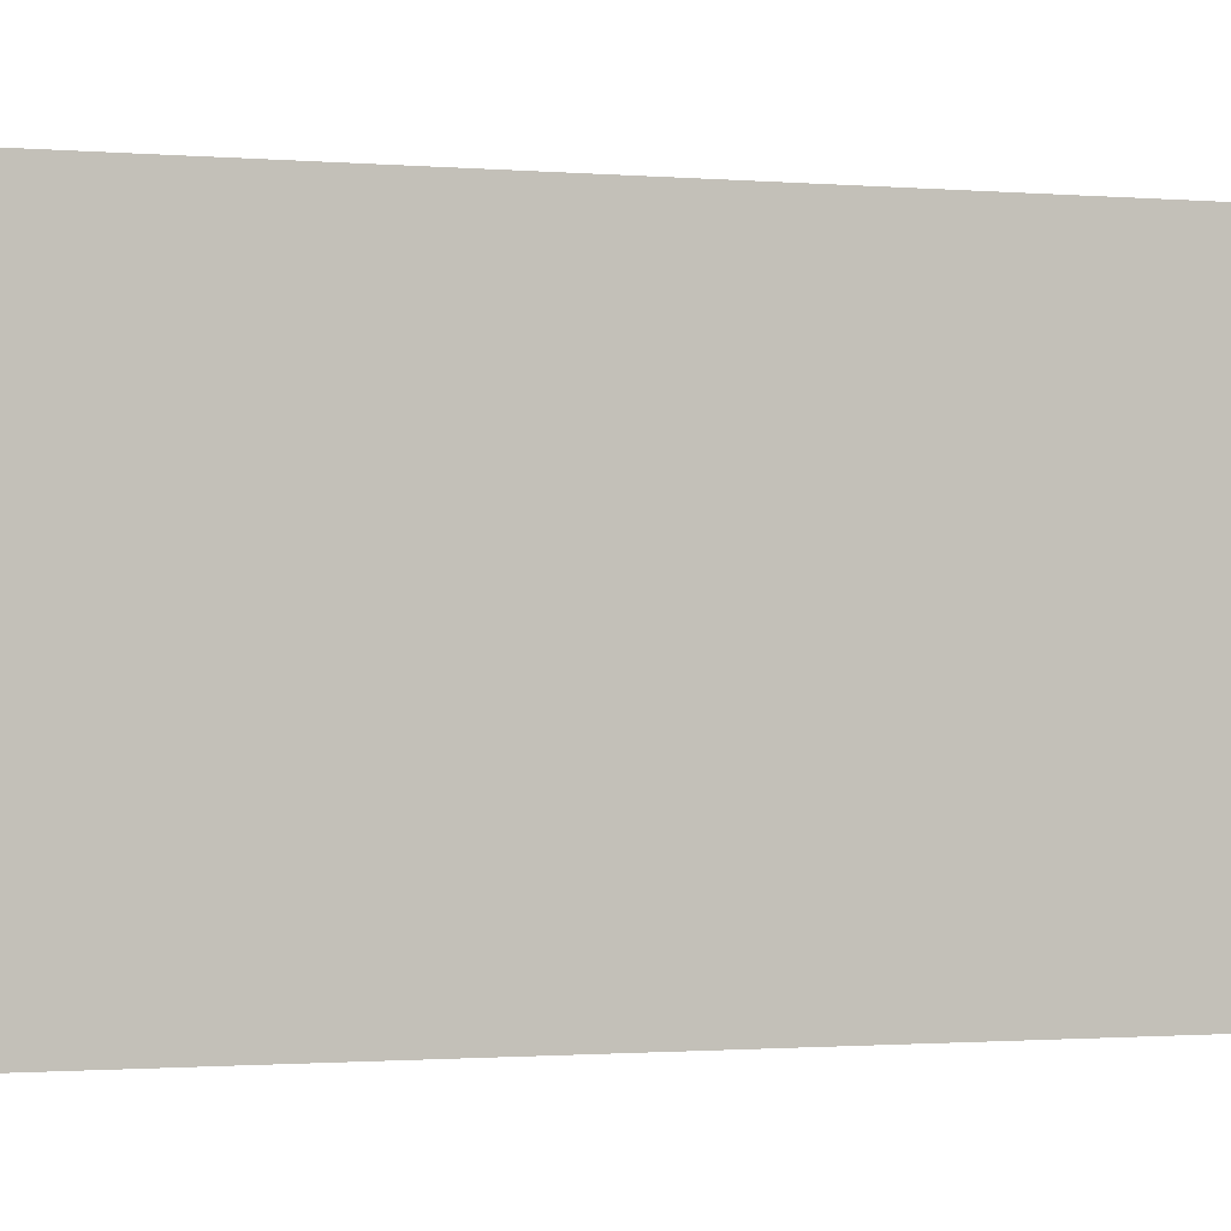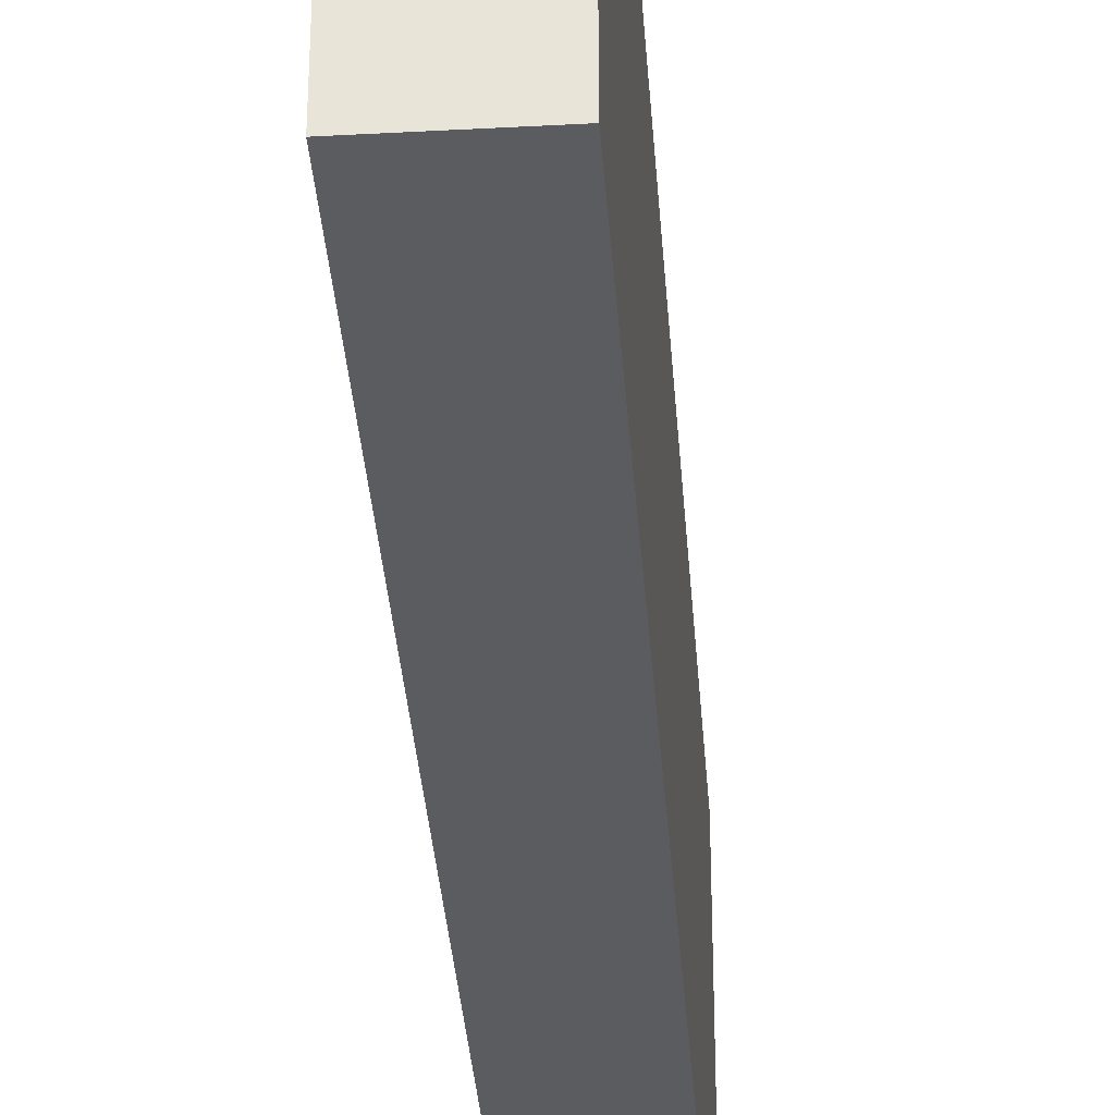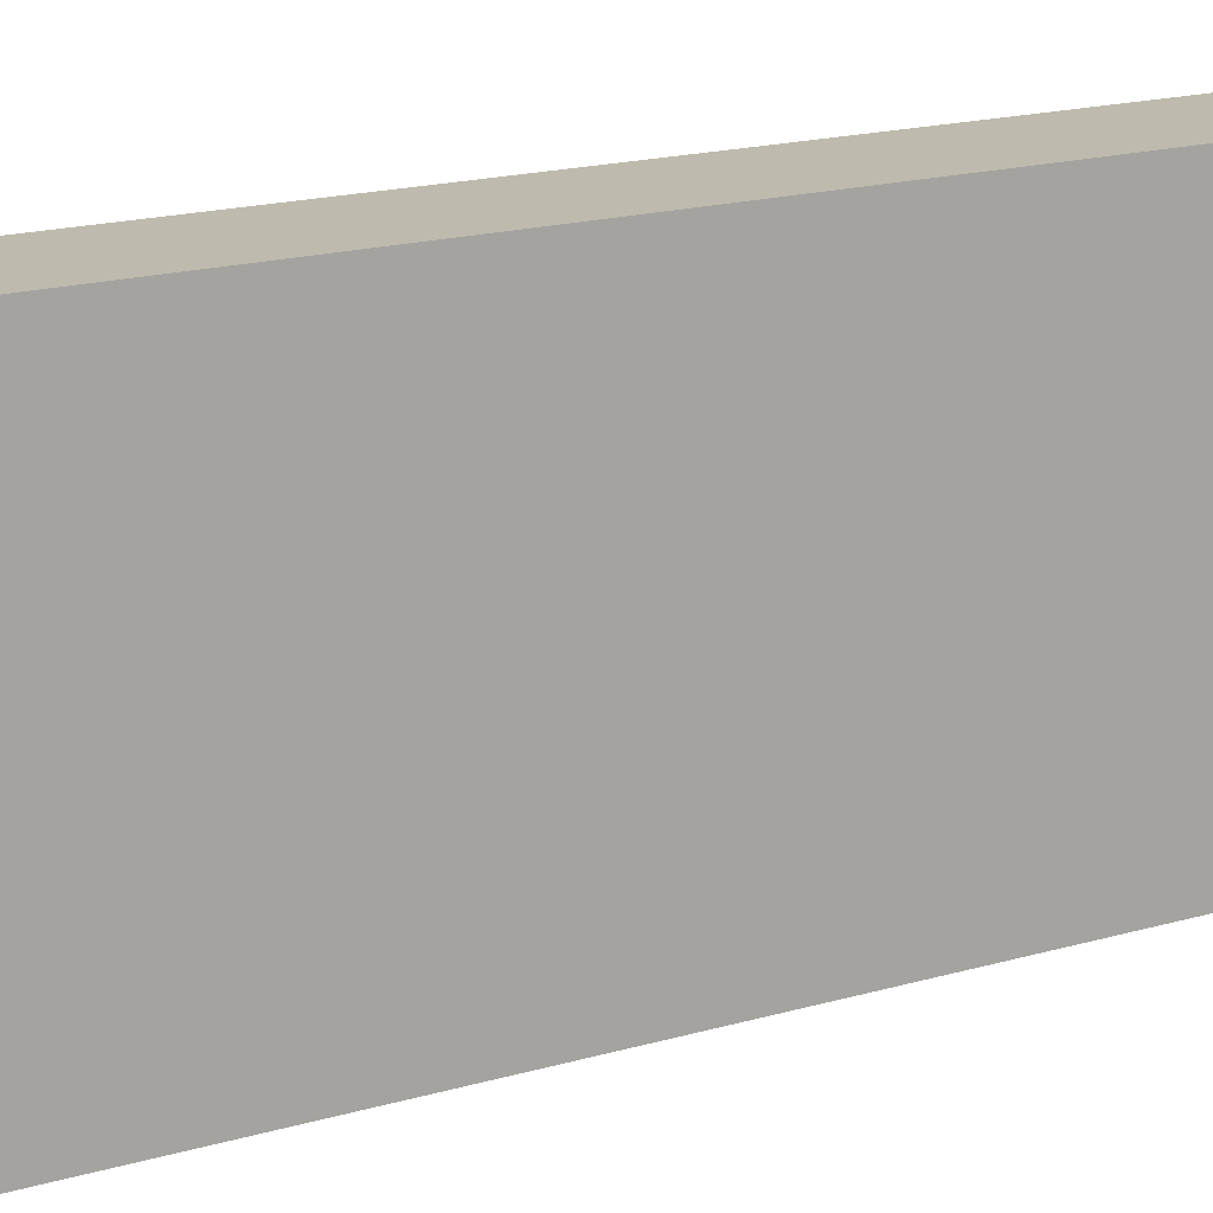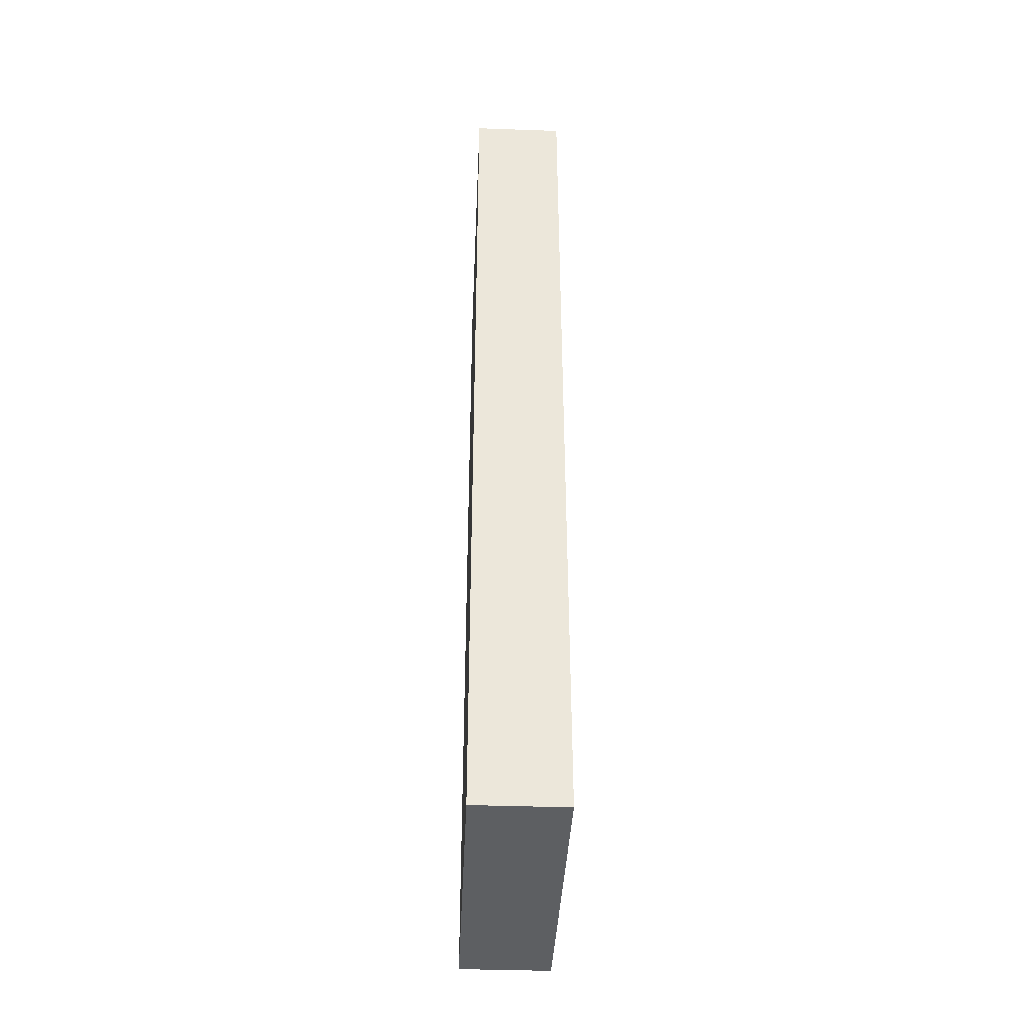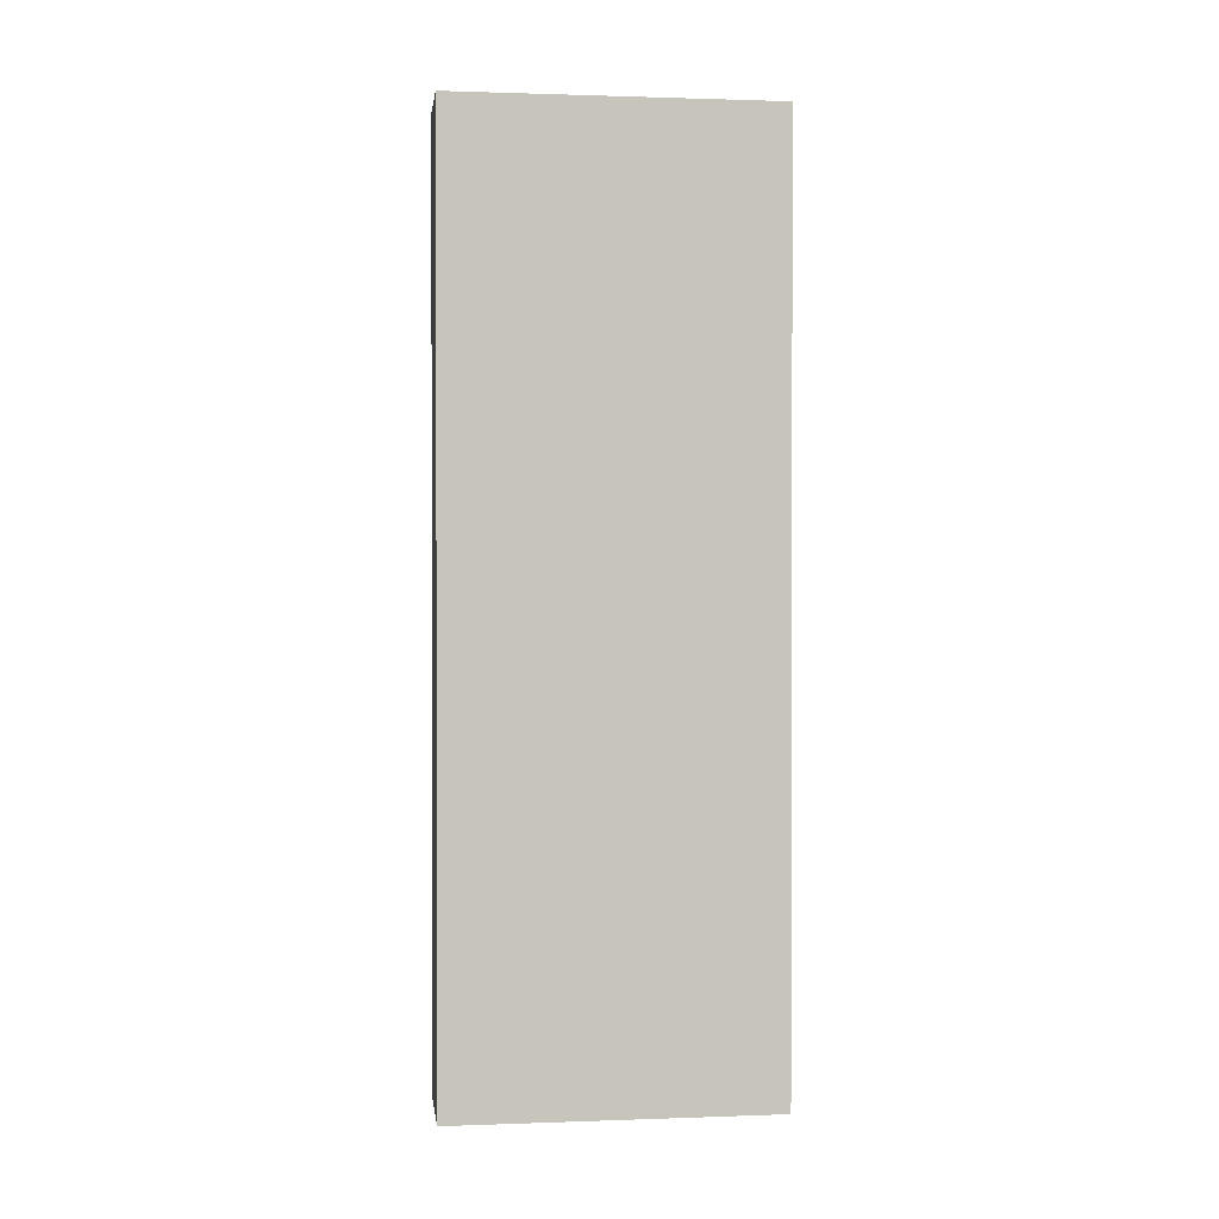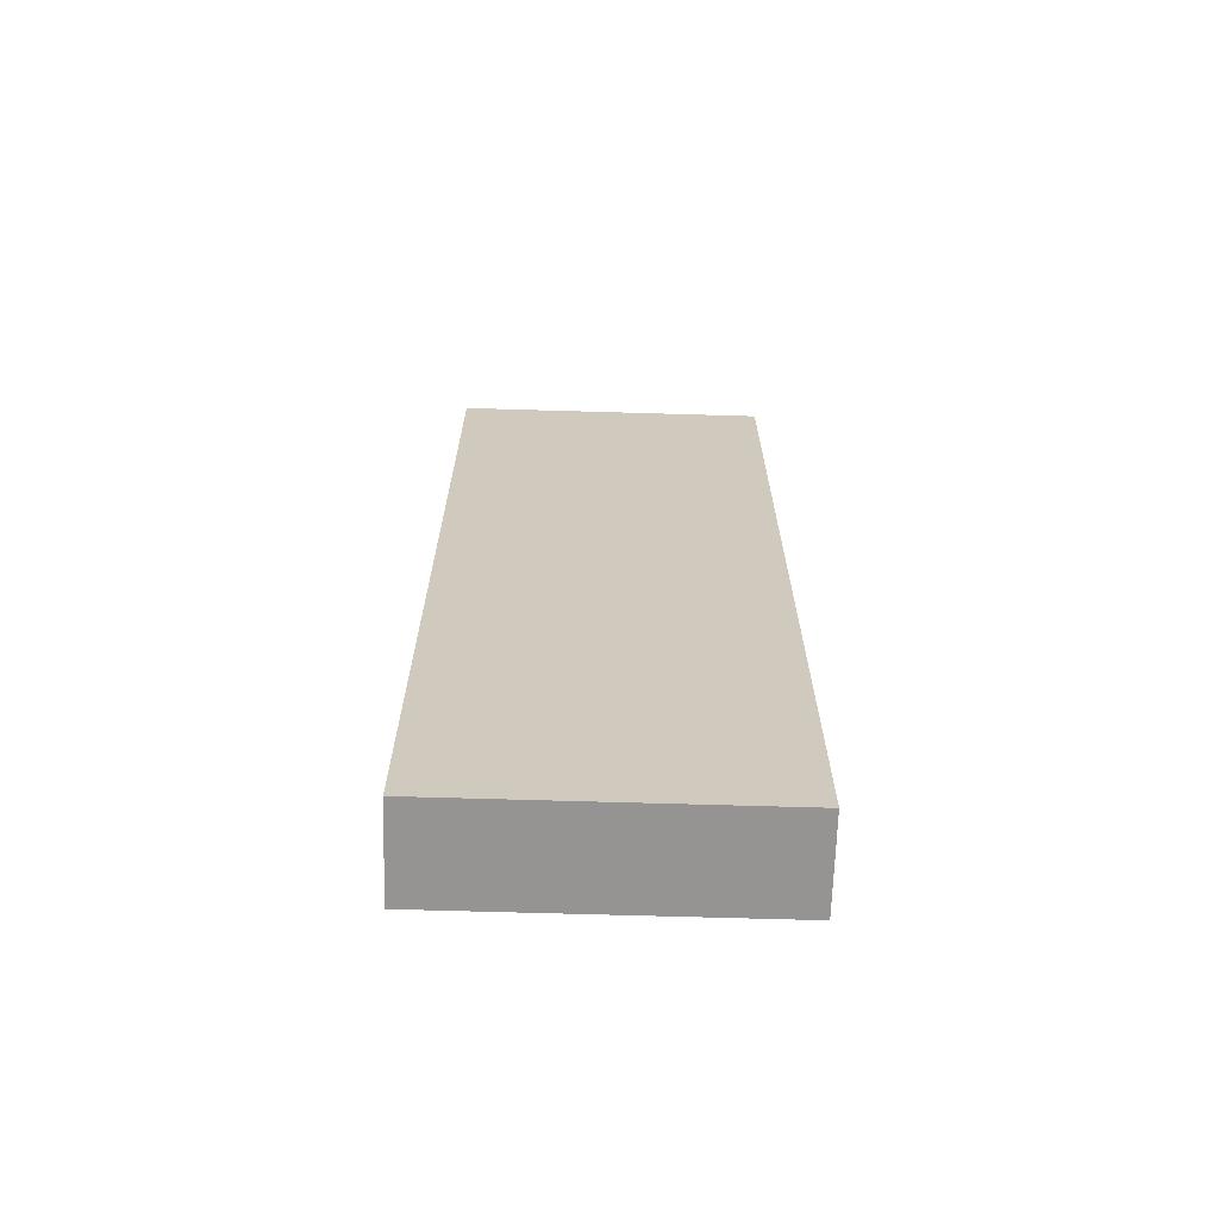
<metadata>
{"format":"obj","ext":"obj","renderer":"f3d","projection":"perspective","resolution":1024,"background":"white","views":[{"elev":-0.8,"azim":-113.6,"up":"+Y"},{"elev":-35.3,"azim":-175.9,"up":"+Y"},{"elev":15.4,"azim":56.7,"up":"+Y"},{"elev":-39.7,"azim":-2.5,"up":"+Z"},{"elev":1.0,"azim":-97.4,"up":"+Z"},{"elev":-67.2,"azim":88.3,"up":"+Z"}]}
</metadata>
<code>
o Cube
v 0.2 0.7 -2
v 0.2 -0.7 -2
v 0.2 0.7 2
v 0.2 -0.7 2
v -0.2 0.7 -2
v -0.2 -0.7 -2
v -0.2 0.7 2
v -0.2 -0.7 2
f 1 5 7 3
f 4 3 7 8
f 8 7 5 6
f 6 2 4 8
f 2 1 3 4
f 6 5 1 2

</code>
